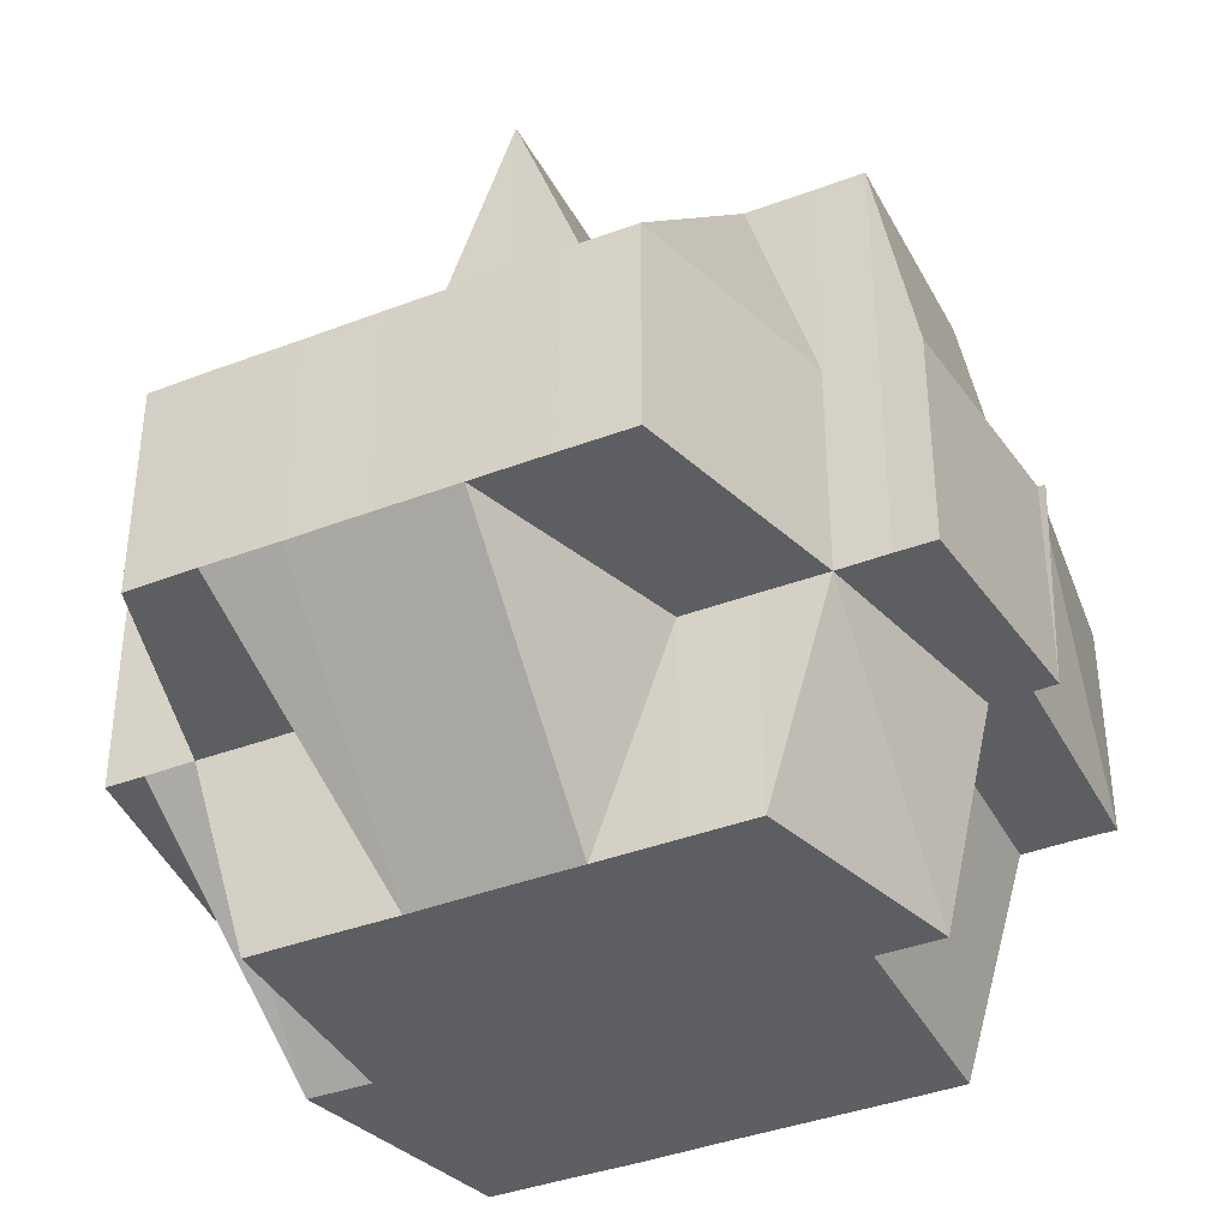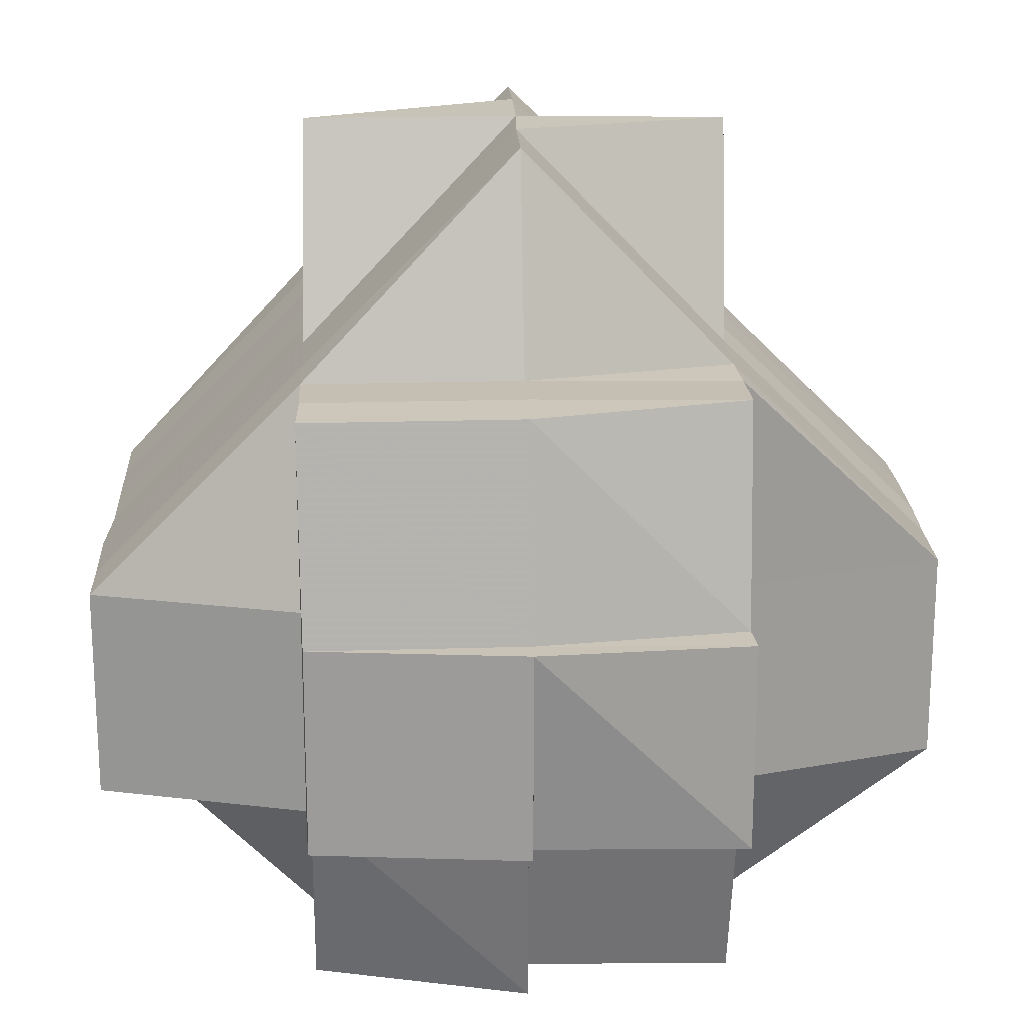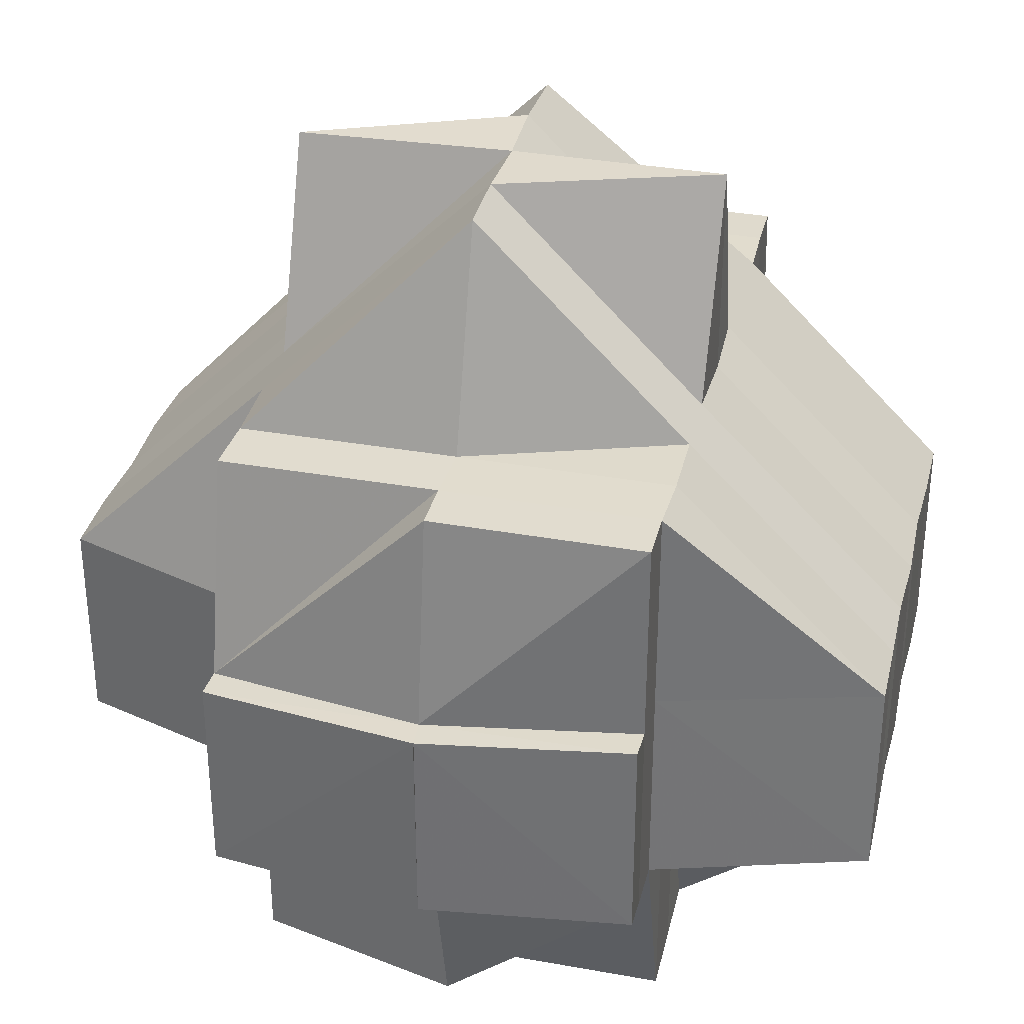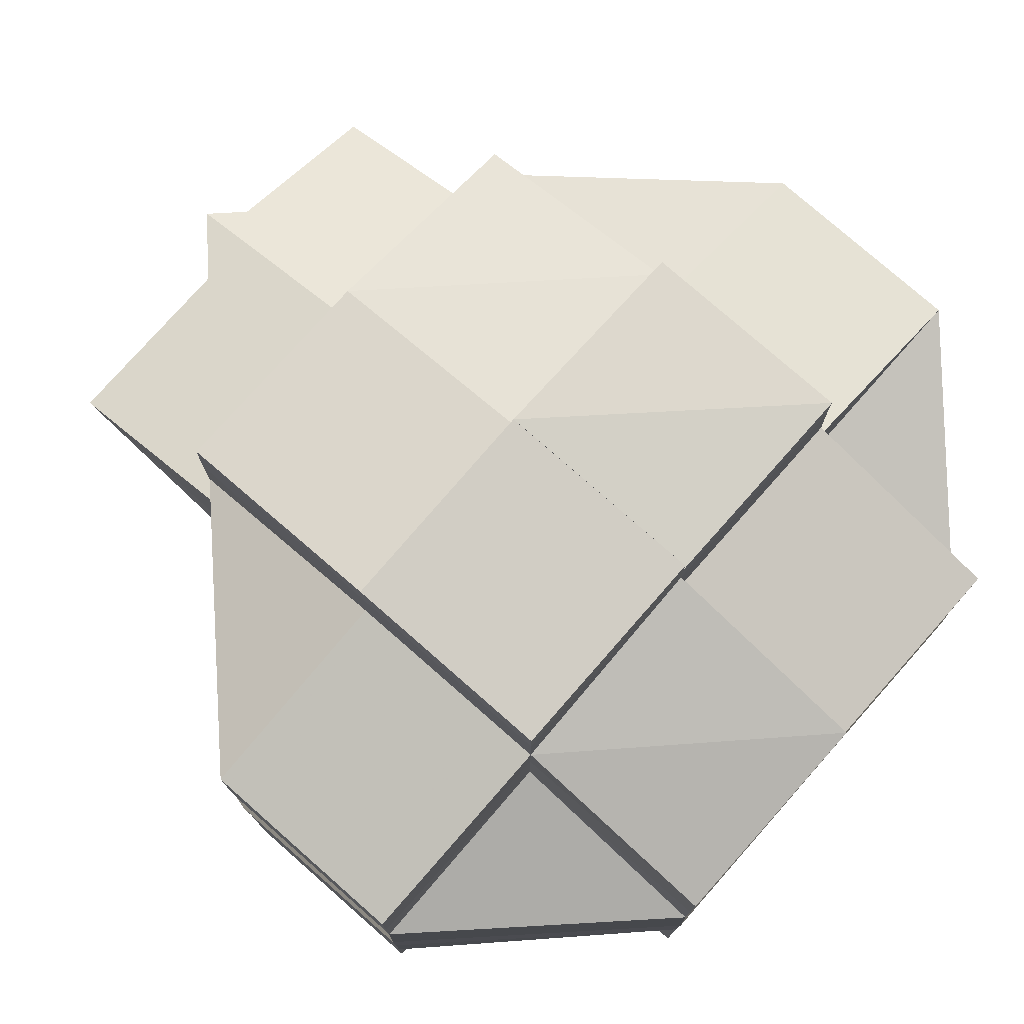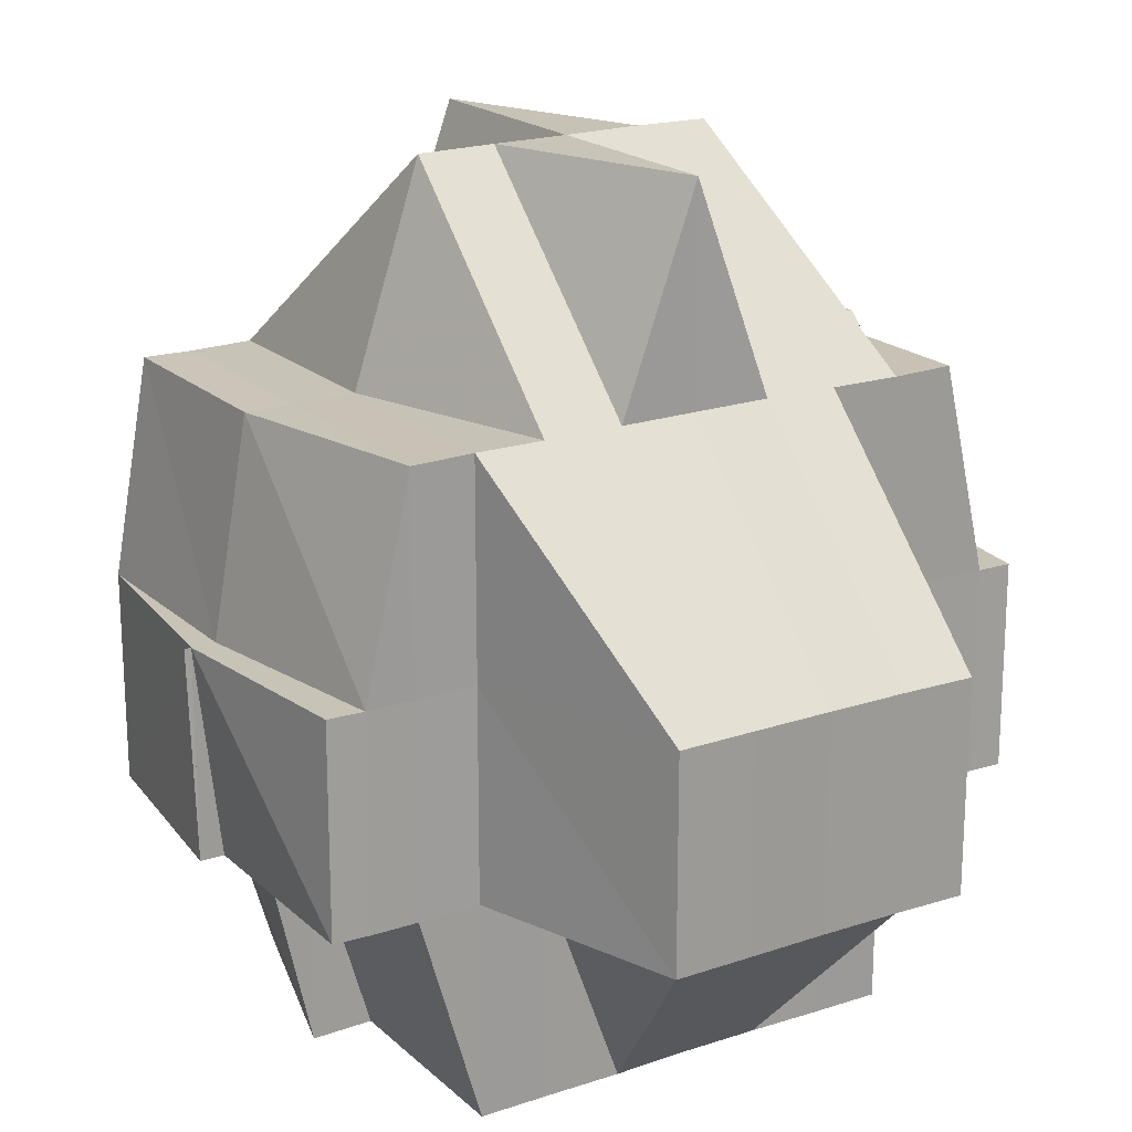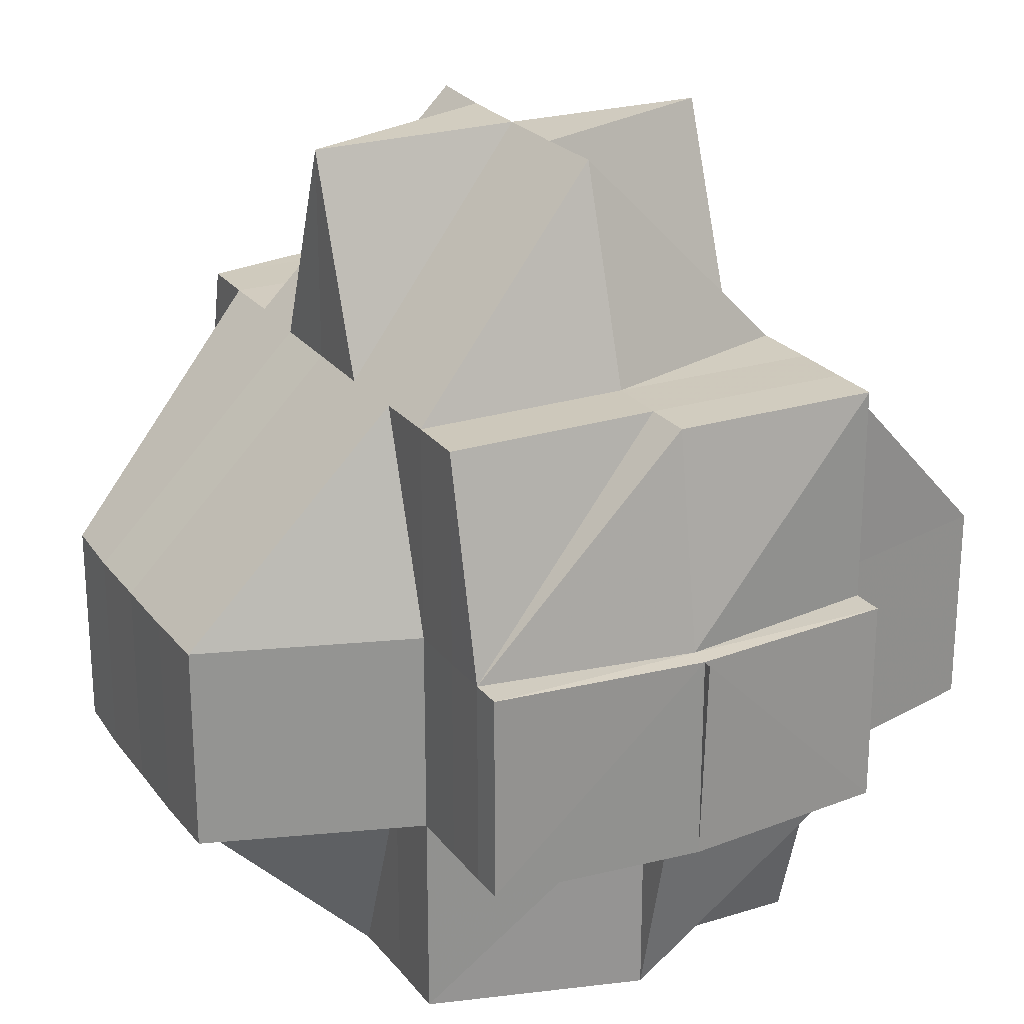
<metadata>
{"format":"obj","ext":"obj","renderer":"f3d","projection":"perspective","resolution":1024,"background":"white","views":[{"elev":-39.1,"azim":-64.5,"up":"+Y"},{"elev":19.6,"azim":-2.7,"up":"+Y"},{"elev":33.8,"azim":-166.6,"up":"+Y"},{"elev":77.1,"azim":-48.4,"up":"+Z"},{"elev":19.7,"azim":58.0,"up":"+Y"},{"elev":23.7,"azim":152.6,"up":"+Y"}]}
</metadata>
<code>
o 985
v 2163 1907 11.92
v 2163 1907 11.92
v 2163 1907 11.92
v 2163 1907 11.92
v 2163 1907 11.92
v 2163 1907 11.92
v 2163 1907 11.92
v 2163 1907 11.92
v 2163 1907 11.92
v 2163 1907 11.92
v 2163 1907 11.92
v 2163 1907 11.92
v 2163 1907 11.92
v 2163 1907 11.92
v 2163 1907 11.92
v 2163 1907 11.92
v 2163 1907 11.92
v 2163 1907 11.92
v 2163 1907 11.92
v 2163 1907 11.92
v 2163 1907 11.92
v 2163 1907 11.92
v 2163 1907 11.92
v 2163 1907 11.92
v 2163 1907 11.92
v 2163 1907 11.92
v 2163 1907 11.92
v 2163 1907 11.92
v 2163 1907 11.92
v 2163 1907 11.92
v 2163 1907 11.92
v 2163 1907 11.92
v 2163 1907 11.92
v 2163 1907 11.92
v 2163 1907 11.92
v 2163 1907 11.92
v 2163 1907 11.92
v 2163 1907 11.92
v 2163 1907 11.92
v 2163 1907 11.92
v 2163 1907 11.92
v 2163 1907 11.92
v 2163 1907 11.92
v 2163 1907 11.92
v 2163 1907 11.92
v 2163 1907 11.91
v 2163 1907 11.91
v 2163 1907 11.91
v 2163 1907 11.92
v 2163 1907 11.91
v 2163 1907 11.91
v 2163 1907 11.91
v 2163 1907 11.91
v 2163 1907 11.91
v 2163 1907 11.91
v 2163 1907 11.91
v 2163 1907 11.92
v 2163 1907 11.91
v 2163 1907 11.91
v 2163 1907 11.91
v 2163 1907 11.91
v 2163 1907 11.91
v 2163 1907 11.91
v 2163 1907 11.91
v 2163 1907 11.91
v 2163 1907 11.91
v 2163 1907 11.91
v 2163 1907 11.91
v 2163 1907 11.91
v 2163 1907 11.92
v 2163 1907 11.91
v 2163 1907 11.92
v 2163 1907 11.91
v 2163 1907 11.91
v 2163 1907 11.91
v 2163 1907 11.91
v 2163 1907 11.91
v 2163 1907 11.91
v 2163 1907 11.91
v 2163 1907 11.91
v 2163 1907 11.91
v 2163 1907 11.91
v 2163 1907 11.92
v 2163 1907 11.91
v 2163 1907 11.91
v 2163 1907 11.91
v 2163 1907 11.91
v 2163 1907 11.91
v 2163 1907 11.92
v 2163 1907 11.91
v 2163 1907 11.92
v 2163 1907 11.92
v 2163 1907 11.92
v 2163 1907 11.92
v 2163 1907 11.91
v 2163 1907 11.91
v 2163 1907 11.92
v 2163 1907 11.91
v 2163 1907 11.92
v 2163 1907 11.91
v 2163 1907 11.91
v 2163 1907 11.92
v 2163 1907 11.91
v 2163 1907 11.92
v 2163 1907 11.92
v 2163 1907 11.92
v 2163 1907 11.92
v 2163 1907 11.92
v 2163 1907 11.92
v 2163 1907 11.92
v 2163 1907 11.92
v 2163 1907 11.92
v 2163 1907 11.91
v 2163 1907 11.91
v 2163 1907 11.91
v 2163 1907 11.91
v 2163 1907 11.91
v 2163 1907 11.91
v 2163 1907 11.91
v 2163 1907 11.91
v 2163 1907 11.91
v 2163 1907 11.91
v 2163 1907 11.91
v 2163 1907 11.91
v 2163 1907 11.92
v 2163 1907 11.91
v 2163 1907 11.9
v 2163 1907 11.9
v 2163 1907 11.9
v 2163 1907 11.9
v 2163 1907 11.9
v 2163 1907 11.9
v 2163 1907 11.9
v 2163 1907 11.9
v 2163 1907 11.9
v 2163 1907 11.89
v 2163 1907 11.89
v 2163 1907 11.89
v 2163 1907 11.89
v 2163 1907 11.9
v 2163 1907 11.9
v 2163 1907 11.89
v 2163 1907 11.89
v 2163 1907 11.89
v 2163 1907 11.9
v 2163 1907 11.9
v 2163 1907 11.9
v 2163 1907 11.9
v 2163 1907 11.9
v 2163 1907 11.9
v 2163 1907 11.9
v 2163 1907 11.9
v 2163 1907 11.89
v 2163 1907 11.9
v 2163 1907 11.9
v 2163 1907 11.9
v 2163 1907 11.89
v 2163 1907 11.89
v 2163 1907 11.9
v 2163 1907 11.89
v 2163 1907 11.89
v 2163 1907 11.89
v 2163 1907 11.89
v 2163 1907 11.89
v 2163 1907 11.89
v 2163 1907 11.88
v 2163 1907 11.88
v 2163 1907 11.89
v 2163 1907 11.89
v 2163 1907 11.89
v 2163 1907 11.89
v 2163 1907 11.89
v 2163 1907 11.89
v 2163 1907 11.89
v 2163 1907 11.89
v 2163 1907 11.89
v 2163 1907 11.89
v 2163 1907 11.9
v 2163 1907 11.89
v 2163 1907 11.89
v 2163 1907 11.89
v 2163 1907 11.89
v 2163 1907 11.89
v 2163 1907 11.89
v 2163 1907 11.88
v 2163 1907 11.89
v 2163 1907 11.89
v 2163 1907 11.89
v 2163 1907 11.89
v 2163 1907 11.9
v 2163 1907 11.9
v 2163 1907 11.9
v 2163 1907 11.9
v 2163 1907 11.9
v 2163 1907 11.9
v 2163 1907 11.9
v 2163 1907 11.9
v 2163 1907 11.9
v 2163 1907 11.9
v 2163 1907 11.9
v 2163 1907 11.91
v 2163 1907 11.91
v 2163 1907 11.9
v 2163 1907 11.91
v 2163 1907 11.91
v 2163 1907 11.91
v 2163 1907 11.91
v 2163 1907 11.91
v 2163 1907 11.91
v 2163 1907 11.91
v 2163 1907 11.91
v 2163 1907 11.91
v 2163 1907 11.9
v 2163 1907 11.9
v 2163 1907 11.91
v 2163 1907 11.9
v 2163 1907 11.9
v 2163 1907 11.91
v 2163 1907 11.91
v 2163 1907 11.91
v 2163 1907 11.91
v 2163 1907 11.92
v 2163 1907 11.9
v 2163 1907 11.9
v 2163 1907 11.91
v 2163 1907 11.9
v 2163 1907 11.9
v 2163 1907 11.9
v 2163 1907 11.9
v 2163 1907 11.9
v 2163 1907 11.9
v 2163 1907 11.9
v 2163 1907 11.9
v 2163 1907 11.9
v 2163 1907 11.9
v 2163 1907 11.9
v 2163 1907 11.9
v 2163 1907 11.9
v 2163 1907 11.89
v 2163 1907 11.9
v 2163 1907 11.89
v 2163 1907 11.89
v 2163 1907 11.89
v 2163 1907 11.89
v 2163 1907 11.89
v 2163 1907 11.89
v 2163 1907 11.89
v 2163 1907 11.89
v 2163 1907 11.88
v 2163 1907 11.89
v 2163 1907 11.89
v 2163 1907 11.88
v 2163 1907 11.89
v 2163 1907 11.89
v 2163 1907 11.89
v 2163 1907 11.89
v 2163 1907 11.88
v 2163 1907 11.89
v 2163 1907 11.89
v 2163 1907 11.89
v 2163 1907 11.89
v 2163 1907 11.88
v 2163 1907 11.88
v 2163 1907 11.88
v 2163 1907 11.88
v 2163 1907 11.88
v 2163 1907 11.89
v 2163 1907 11.89
v 2163 1907 11.89
v 2163 1907 11.88
v 2163 1907 11.88
v 2163 1907 11.88
v 2163 1907 11.88
v 2163 1907 11.88
v 2163 1907 11.88
v 2163 1907 11.88
v 2163 1907 11.88
v 2163 1907 11.88
v 2163 1907 11.88
v 2163 1907 11.88
v 2163 1907 11.88
v 2163 1907 11.89
v 2163 1907 11.89
v 2163 1907 11.89
v 2163 1907 11.88
v 2163 1907 11.88
v 2163 1907 11.89
v 2163 1907 11.88
v 2163 1907 11.88
v 2163 1907 11.88
v 2163 1907 11.88
v 2163 1907 11.92
v 2163 1907 11.92
v 2163 1907 11.92
v 2163 1907 11.92
v 2163 1907 11.91
v 2163 1907 11.91
v 2163 1907 11.91
v 2163 1907 11.91
v 2163 1907 11.9
v 2163 1907 11.9
v 2163 1907 11.9
v 2163 1907 11.9
v 2163 1907 11.9
v 2163 1907 11.89
v 2163 1907 11.9
v 2163 1907 11.9
v 2163 1907 11.9
v 2163 1907 11.89
v 2163 1907 11.89
v 2163 1907 11.89
v 2163 1907 11.9
v 2163 1907 11.89
v 2163 1907 11.89
v 2163 1907 11.89
v 2163 1907 11.89
v 2163 1907 11.89
v 2163 1907 11.89
v 2163 1907 11.89
v 2163 1907 11.89
v 2163 1907 11.89
v 2163 1907 11.89
v 2163 1907 11.89
v 2163 1907 11.89
f 1 2 3
f 4 5 3
f 1 6 7
f 8 9 10
f 9 11 12
f 13 14 10
f 14 15 16
f 15 17 18
f 19 18 16
f 18 20 16
f 21 22 20
f 20 23 24
f 10 25 26
f 27 28 26
f 29 30 10
f 31 32 29
f 33 34 30
f 30 35 12
f 30 36 35
f 32 37 38
f 38 39 30
f 39 40 30
f 38 41 39
f 39 42 40
f 41 42 39
f 42 43 36
f 44 41 38
f 45 44 38
f 45 46 44
f 44 47 41
f 46 47 44
f 48 46 49
f 50 51 46
f 51 52 53
f 54 53 55
f 47 56 57
f 58 59 47
f 60 61 47
f 62 63 60
f 47 61 64
f 60 65 61
f 66 65 60
f 61 67 64
f 65 68 61
f 61 68 67
f 64 67 69
f 64 69 42
f 70 71 42
f 42 69 72
f 69 73 43
f 67 74 69
f 69 74 75
f 67 76 74
f 68 76 67
f 74 77 75
f 76 78 79
f 80 81 77
f 75 77 82
f 75 82 83
f 77 84 82
f 82 84 85
f 77 86 84
f 87 86 77
f 82 88 89
f 84 90 88
f 83 89 91
f 83 82 92
f 92 93 94
f 95 96 93
f 92 95 97
f 98 95 99
f 100 101 95
f 102 103 83
f 104 102 105
f 72 83 105
f 105 83 19
f 105 91 25
f 106 105 107
f 107 105 27
f 108 109 110
f 111 112 109
f 111 113 112
f 114 115 113
f 116 117 115
f 114 116 54
f 118 119 114
f 120 118 121
f 122 114 121
f 121 114 123
f 124 123 125
f 126 116 114
f 126 127 116
f 127 128 116
f 116 128 66
f 127 129 128
f 128 130 66
f 66 130 65
f 129 131 128
f 128 131 130
f 132 129 127
f 132 133 129
f 133 134 135
f 136 137 134
f 138 139 137
f 140 138 141
f 142 139 143
f 144 143 145
f 146 145 147
f 148 142 149
f 149 150 131
f 151 152 131
f 152 153 150
f 150 154 155
f 131 150 156
f 131 156 130
f 153 157 158
f 150 158 159
f 160 158 150
f 158 161 154
f 158 162 161
f 163 164 158
f 163 165 162
f 166 167 165
f 168 166 169
f 170 168 171
f 172 169 163
f 173 172 163
f 174 172 173
f 173 175 176
f 174 173 177
f 177 176 178
f 177 173 136
f 179 174 177
f 180 174 179
f 180 181 174
f 182 181 183
f 184 185 181
f 186 180 187
f 188 180 179
f 189 180 188
f 189 188 190
f 188 179 191
f 190 188 191
f 192 189 190
f 190 191 193
f 192 194 195
f 191 179 196
f 179 177 196
f 196 177 133
f 196 133 132
f 191 196 197
f 197 196 132
f 193 191 197
f 198 199 193
f 197 132 200
f 200 132 127
f 200 127 126
f 201 200 126
f 201 126 202
f 203 197 200
f 203 200 201
f 193 197 203
f 204 203 201
f 202 205 206
f 202 207 205
f 208 209 202
f 210 208 211
f 204 212 90
f 213 203 204
f 213 193 203
f 214 213 215
f 216 193 213
f 217 193 216
f 86 213 204
f 86 204 84
f 84 204 218
f 218 219 220
f 221 220 222
f 223 217 216
f 87 223 86
f 223 224 225
f 226 223 87
f 76 226 87
f 227 228 223
f 229 217 223
f 229 192 217
f 230 226 76
f 230 231 232
f 233 230 76
f 68 233 76
f 234 229 230
f 233 234 230
f 235 192 229
f 234 235 229
f 236 235 234
f 237 238 234
f 238 239 235
f 240 234 233
f 235 241 192
f 242 241 235
f 241 189 192
f 239 243 241
f 241 244 189
f 243 245 244
f 246 244 241
f 247 248 246
f 245 249 250
f 251 250 244
f 249 252 253
f 244 253 254
f 244 254 255
f 256 257 251
f 169 257 256
f 256 258 259
f 260 259 261
f 257 262 258
f 257 263 262
f 264 265 257
f 266 257 267
f 267 268 269
f 270 271 266
f 271 272 273
f 274 271 275
f 276 271 277
f 277 278 279
f 275 278 280
f 281 280 282
f 283 275 284
f 284 285 282
f 286 285 287
f 276 288 289
f 290 288 291
f 292 293 294
f 295 296 293
f 297 298 299
f 130 300 65
f 65 300 68
f 300 233 68
f 130 156 300
f 300 240 233
f 156 240 300
f 156 301 240
f 302 301 303
f 304 305 301
f 301 306 307
f 308 309 306
f 310 311 312
f 310 313 311
f 314 315 313
f 316 317 318
f 319 320 321
f 322 323 324

</code>
